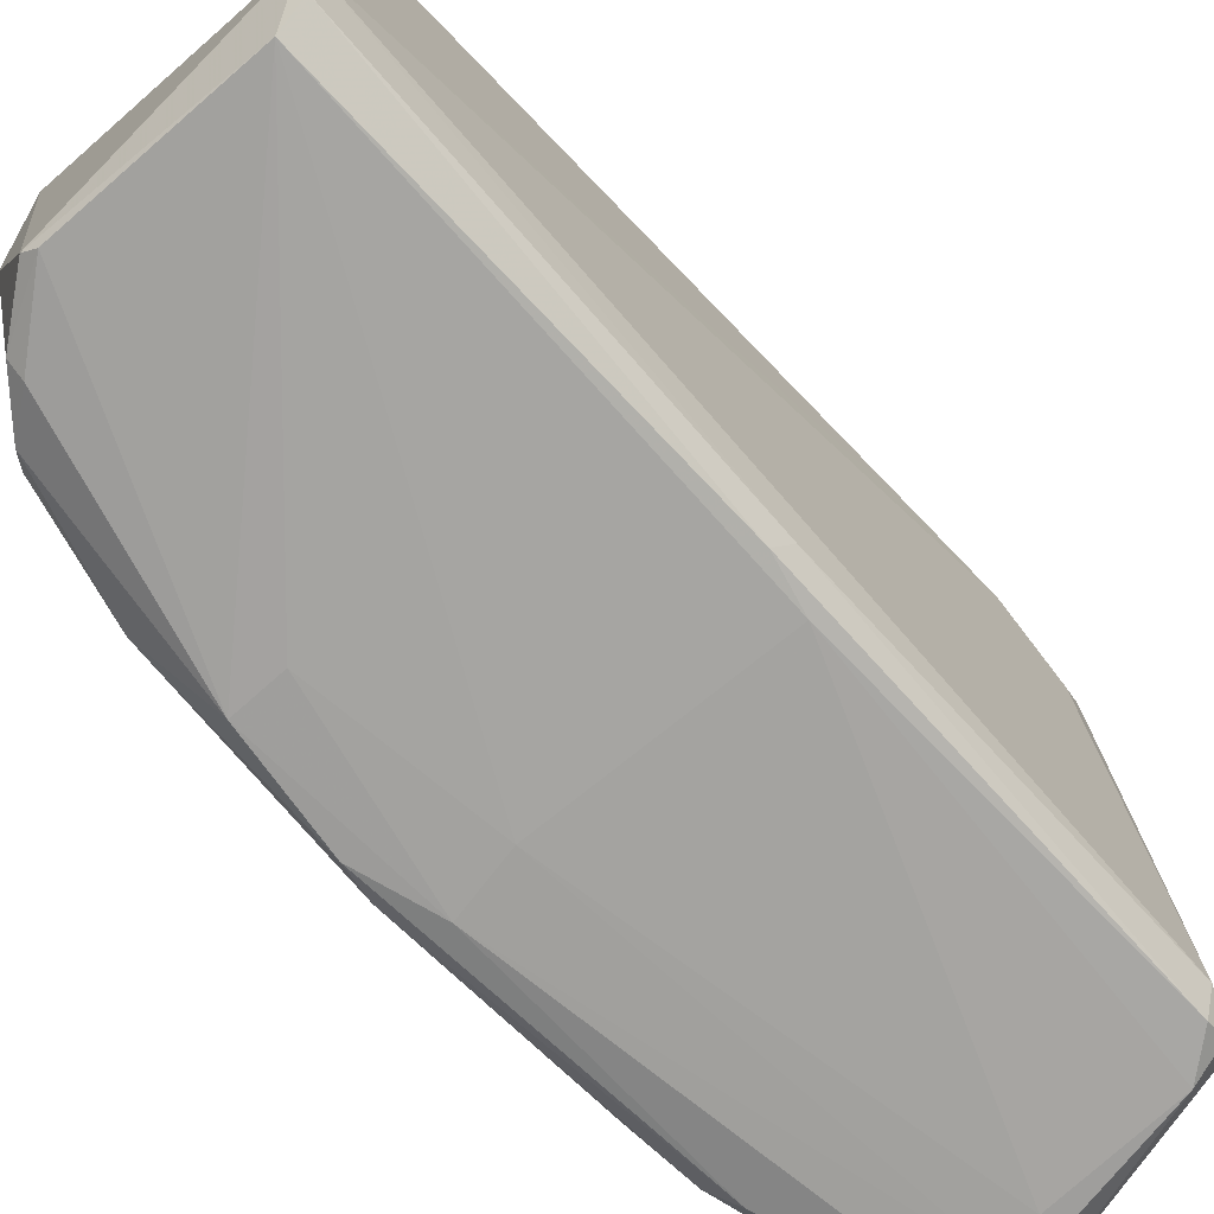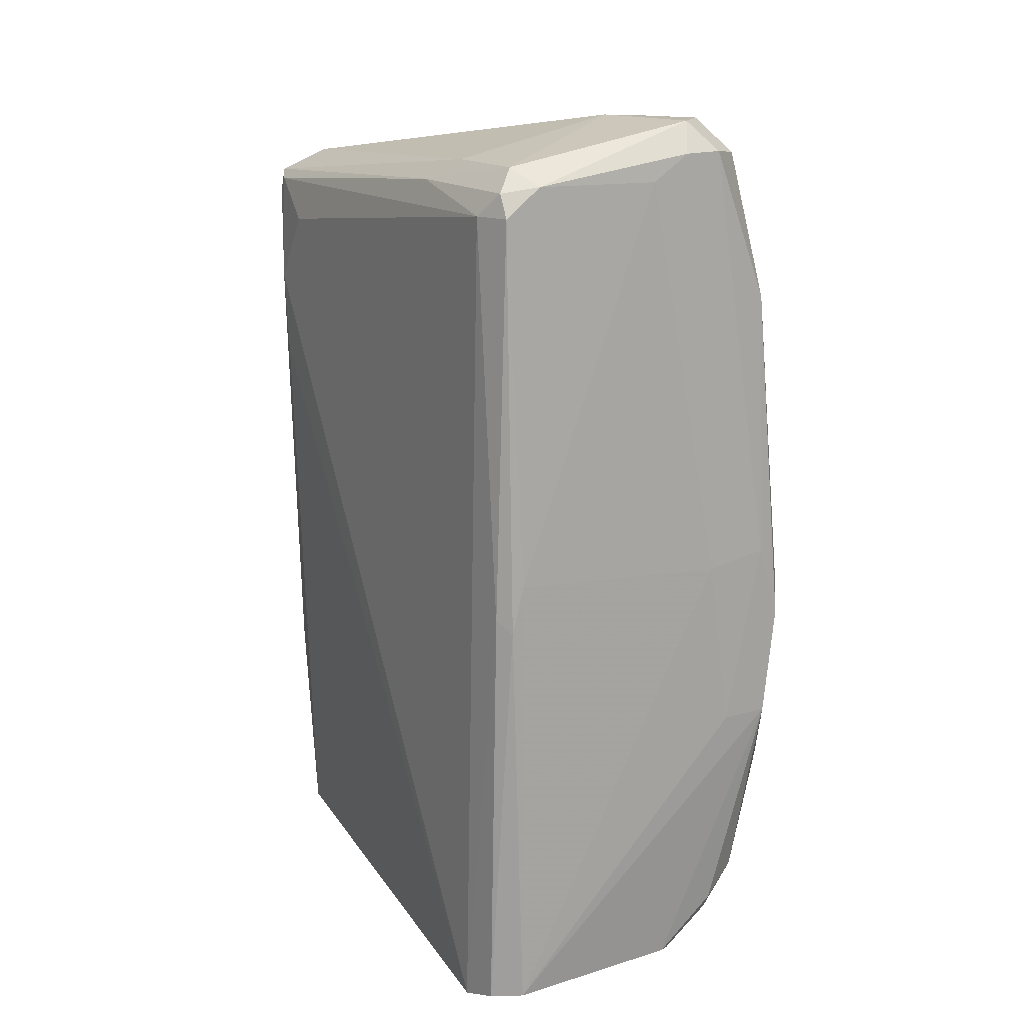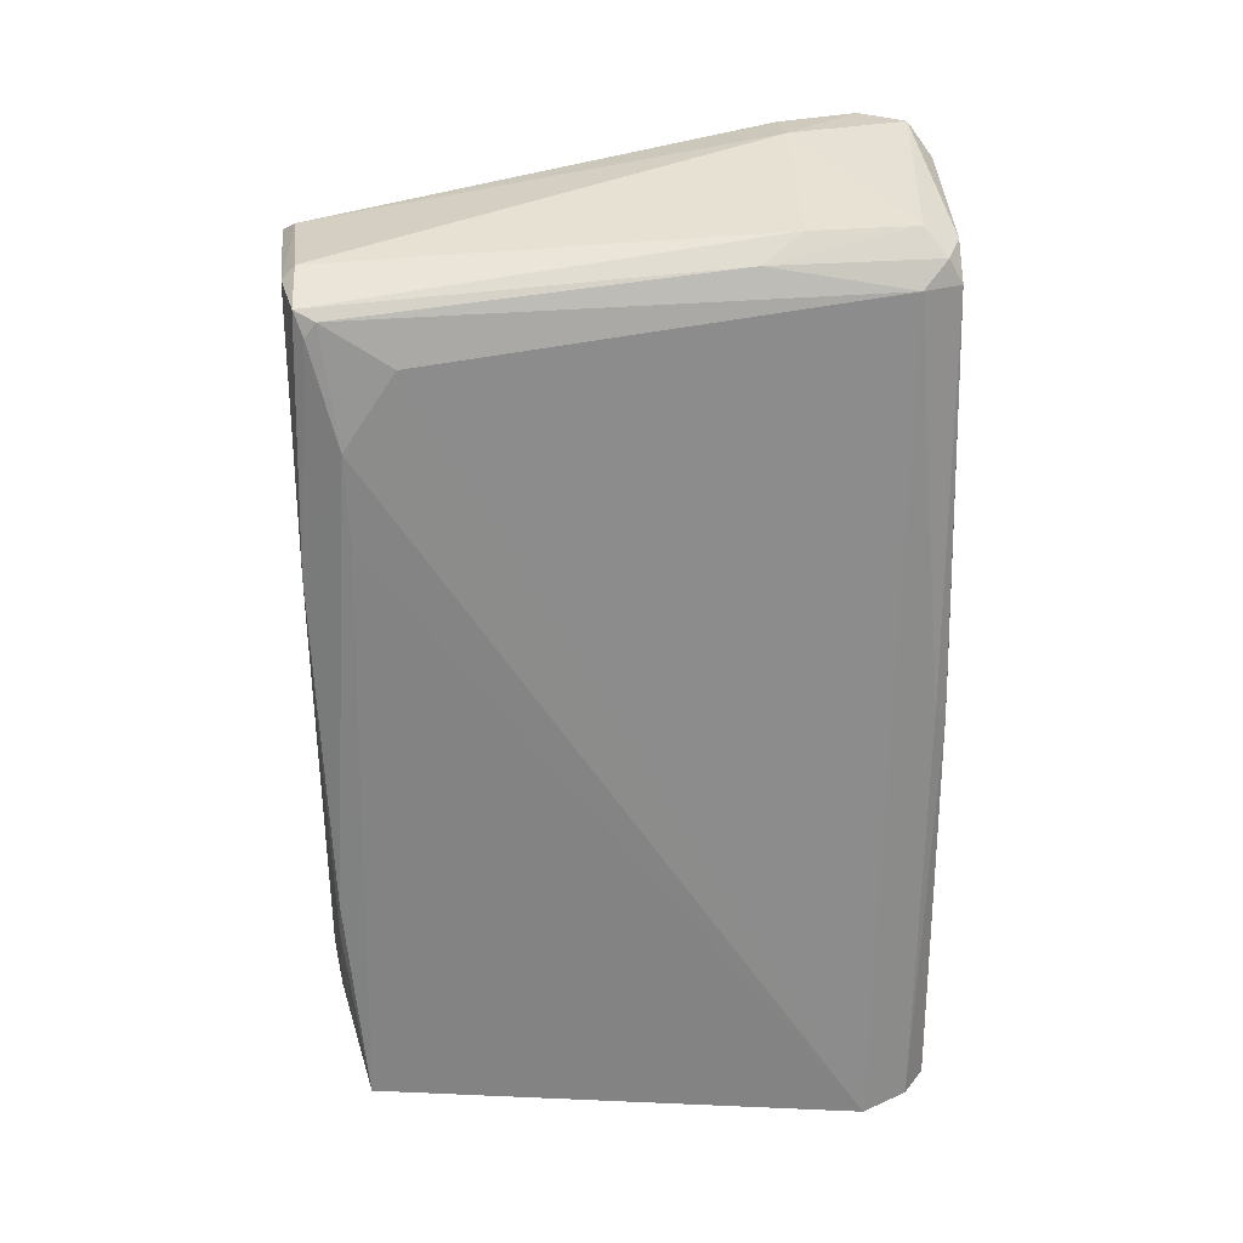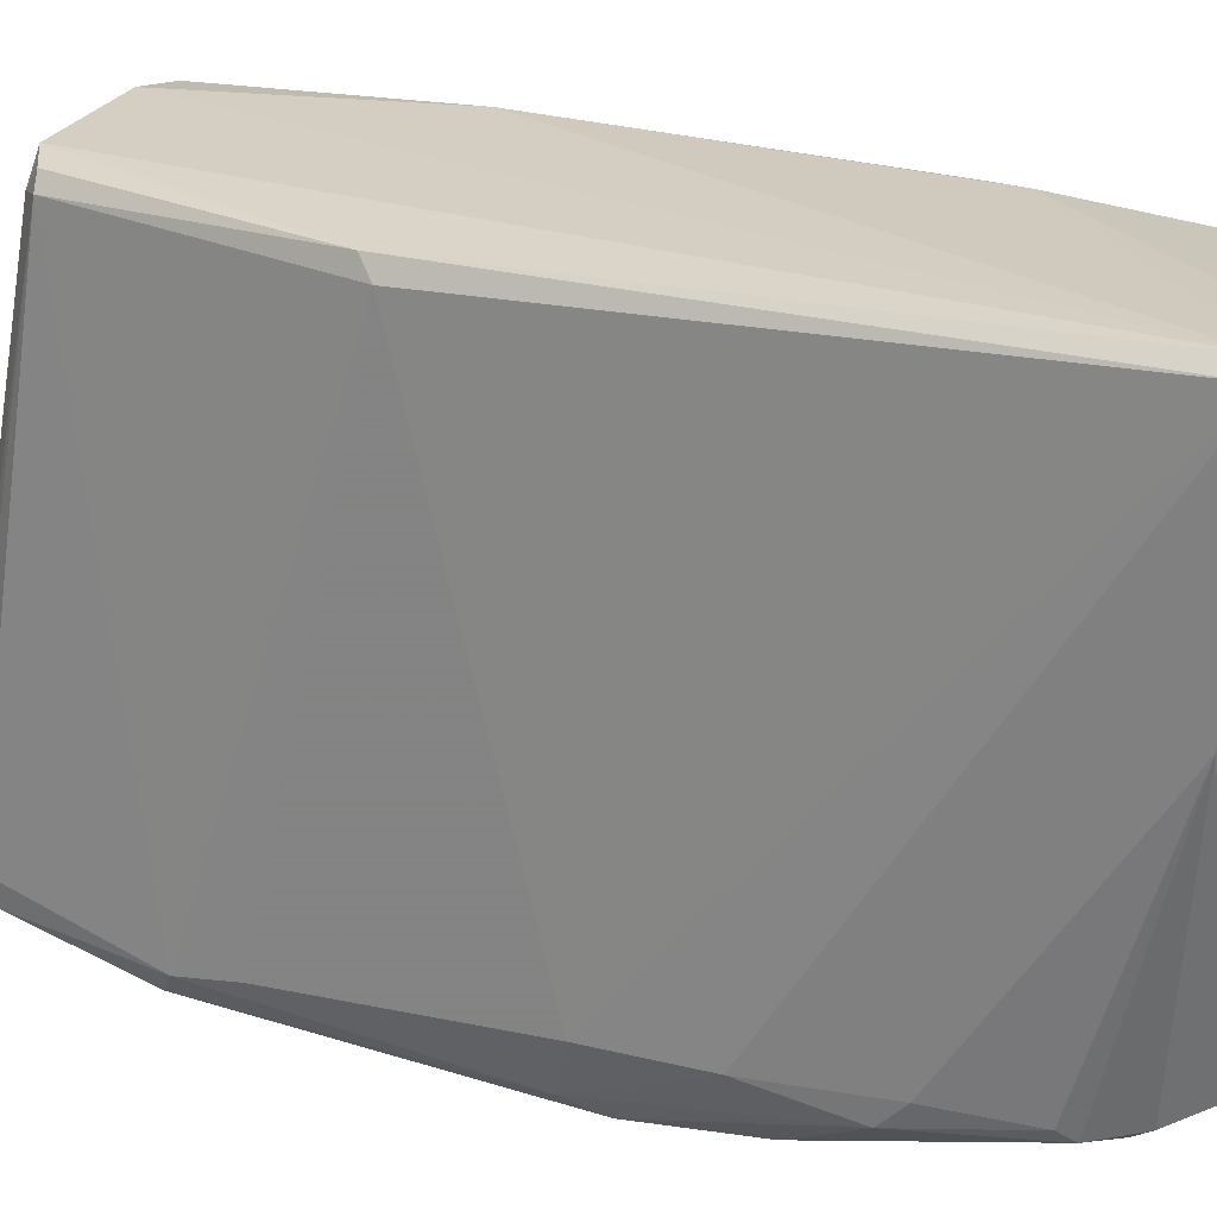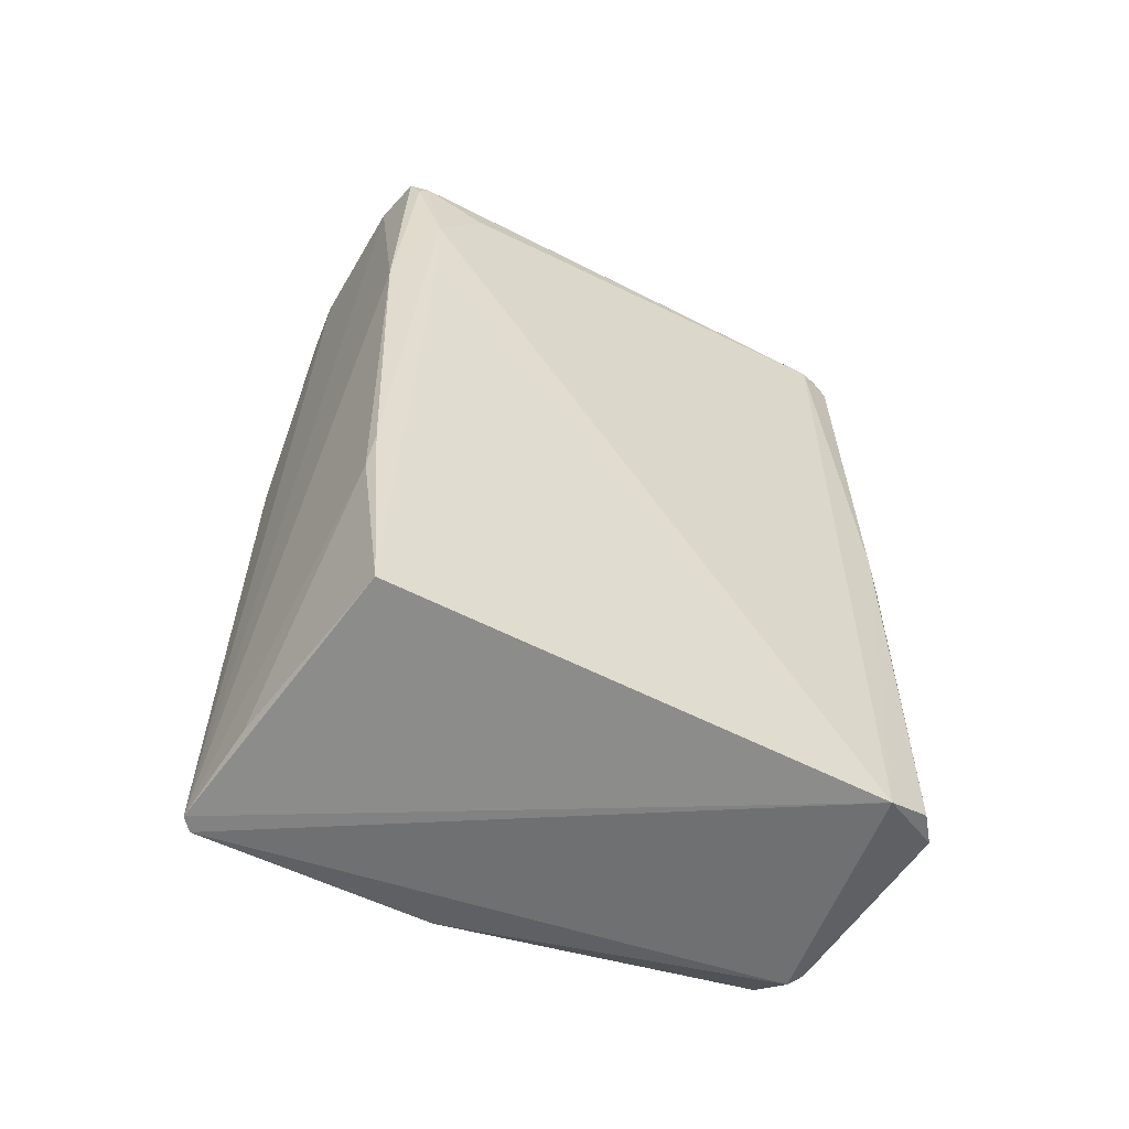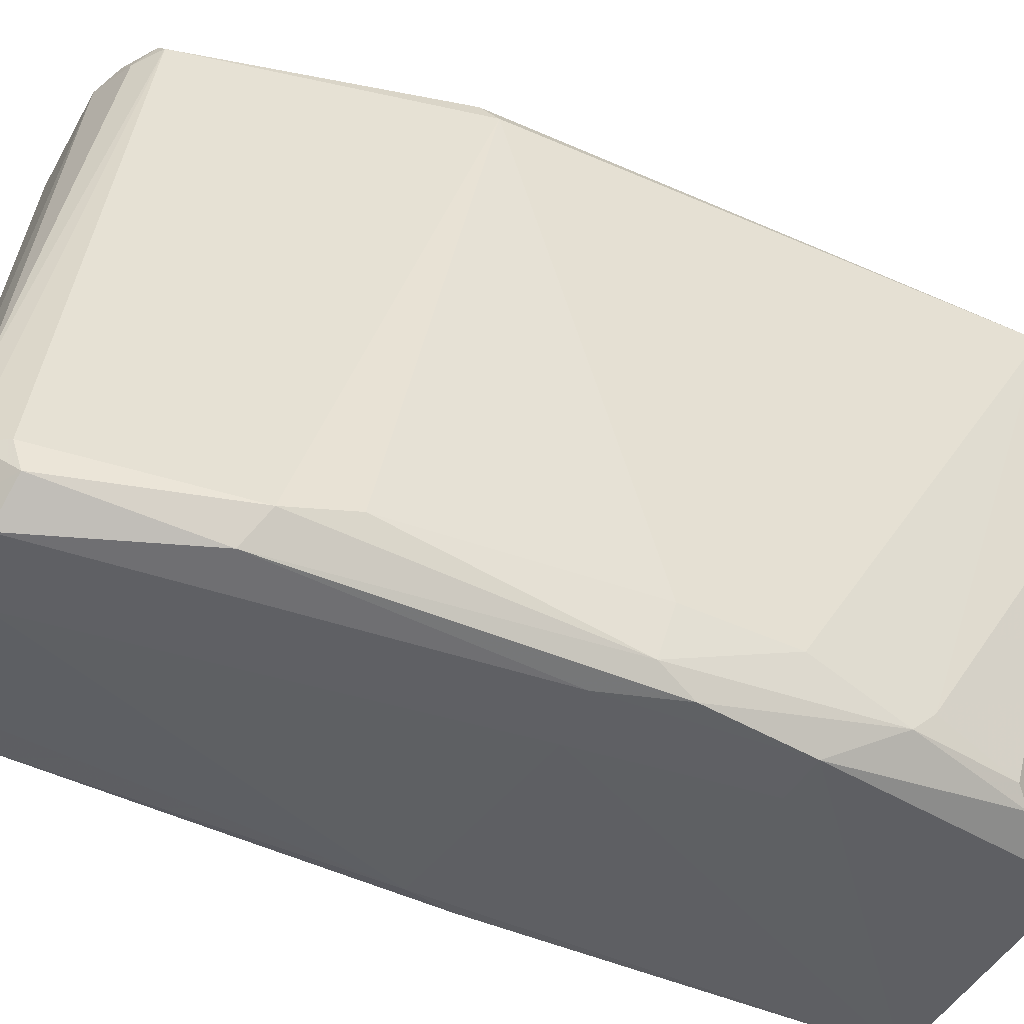
<metadata>
{"format":"obj","ext":"obj","renderer":"f3d","projection":"perspective","resolution":1024,"background":"white","views":[{"elev":-71.3,"azim":-138.4,"up":"+Y"},{"elev":16.1,"azim":-29.5,"up":"+Z"},{"elev":26.8,"azim":-96.3,"up":"+Z"},{"elev":25.9,"azim":109.5,"up":"+Y"},{"elev":-58.2,"azim":-119.8,"up":"+Z"},{"elev":-44.4,"azim":61.4,"up":"+Y"}]}
</metadata>
<code>
v 684.9 -379.5 664.8
v 702.2 -432.5 620
v 701 -433.8 644.7
v 695 -435.6 667.9
v 669 -382.1 579.5
v 673.4 -378.4 663.3
v 697.6 -435.8 585.5
v 665 -431.7 575.7
v 666.2 -387.9 657.4
v 687.5 -378.3 663.4
v 701.1 -432.8 596.2
v 700.2 -439.5 617.3
v 673.4 -379.7 664.6
v 699.9 -404.1 578.6
v 697.7 -439.7 624.9
v 668.1 -379.3 662.4
v 701.2 -437.8 621.2
v 699.9 -435.2 651.1
v 697.6 -438.2 652.8
v 698.9 -439.5 605.9
v 688.6 -379.2 578.9
v 691.3 -439.5 623.7
v 688.8 -436.2 577.1
v 693.8 -439.6 605.9
v 688.8 -436.2 671.4
v 698.8 -434.3 587
v 687.5 -438.4 668.3
v 666 -433 662.7
v 669.5 -423.2 667.3
v 699 -378.3 577.5
v 669.5 -433.5 667.5
v 669.7 -379.9 598.3
v 698.8 -378.8 635
v 666.2 -382.8 649.9
v 690.1 -380.9 663.3
v 668.5 -438.2 624.9
v 666.1 -436.7 621.2
v 691.3 -378.7 661.6
v 668.4 -438.4 577.8
v 667.3 -438 619.9
v 665.6 -436.1 577.3
v 668.5 -380.1 602.3
v 691.3 -438.5 668.4
v 667.3 -435.5 665.2
v 667.3 -436.8 662.8
v 700.3 -379.6 577.5
v 692.5 -380.2 661.4
v 666.4 -383.2 640.9
v 691.3 -424.4 671.1
v 686.2 -424.5 671.4
v 683.7 -438.3 665.7
v 695 -432.9 668.8
v 667.3 -381.3 661.5
v 694 -436.1 581.1
v 699.7 -380.7 633.6
v 687.5 -437.2 577.6
v 667.4 -380.2 660.1
v 667.4 -419.1 665.1
v 702.3 -432.7 608.8
v 670.9 -437.1 665.8
v 692.7 -432.2 671.3
v 701.2 -435.3 598.7
v 668.5 -378.7 637.6
v 693.9 -437.2 582.8
f 43 27 15
f 30 8 5
f 20 24 39
f 8 23 39
f 42 5 34
f 8 30 46
f 23 8 46
f 23 46 14
f 29 50 13
f 34 57 63
f 42 34 63
f 6 30 63
f 3 55 18
f 55 47 18
f 4 19 18
f 44 28 45
f 8 39 41
f 39 40 41
f 4 61 25
f 61 50 25
f 39 24 22
f 46 30 33
f 55 46 33
f 38 47 33
f 47 55 33
f 13 6 16
f 29 13 16
f 63 57 16
f 6 63 16
f 55 3 2
f 46 55 2
f 59 46 2
f 30 6 10
f 33 30 10
f 38 33 10
f 12 20 62
f 40 39 36
f 45 40 36
f 39 22 36
f 5 42 32
f 63 30 32
f 42 63 32
f 61 4 52
f 47 61 52
f 18 47 52
f 4 18 52
f 50 29 31
f 25 50 31
f 34 8 9
f 8 28 9
f 23 14 54
f 19 4 43
f 25 27 43
f 4 25 43
f 50 61 49
f 61 47 49
f 13 50 1
f 6 13 1
f 10 6 1
f 50 49 1
f 3 18 17
f 18 19 17
f 19 12 17
f 2 3 17
f 59 2 17
f 62 59 17
f 12 62 17
f 44 45 60
f 27 25 60
f 45 36 60
f 31 44 60
f 25 31 60
f 28 8 37
f 45 28 37
f 40 45 37
f 8 41 37
f 41 40 37
f 20 39 56
f 39 23 56
f 64 20 56
f 23 54 56
f 54 64 56
f 47 38 35
f 38 10 35
f 49 47 35
f 10 1 35
f 1 49 35
f 57 34 53
f 16 57 53
f 34 9 53
f 9 28 53
f 28 44 58
f 29 16 58
f 44 31 58
f 31 29 58
f 53 28 58
f 16 53 58
f 46 59 11
f 26 14 11
f 14 46 11
f 62 26 11
f 59 62 11
f 30 5 21
f 32 30 21
f 5 32 21
f 22 27 51
f 36 22 51
f 27 60 51
f 60 36 51
f 14 26 7
f 62 20 7
f 26 62 7
f 20 64 7
f 54 14 7
f 64 54 7
f 5 8 48
f 8 34 48
f 34 5 48
f 24 20 15
f 20 12 15
f 12 19 15
f 22 24 15
f 27 22 15
f 19 43 15

</code>
